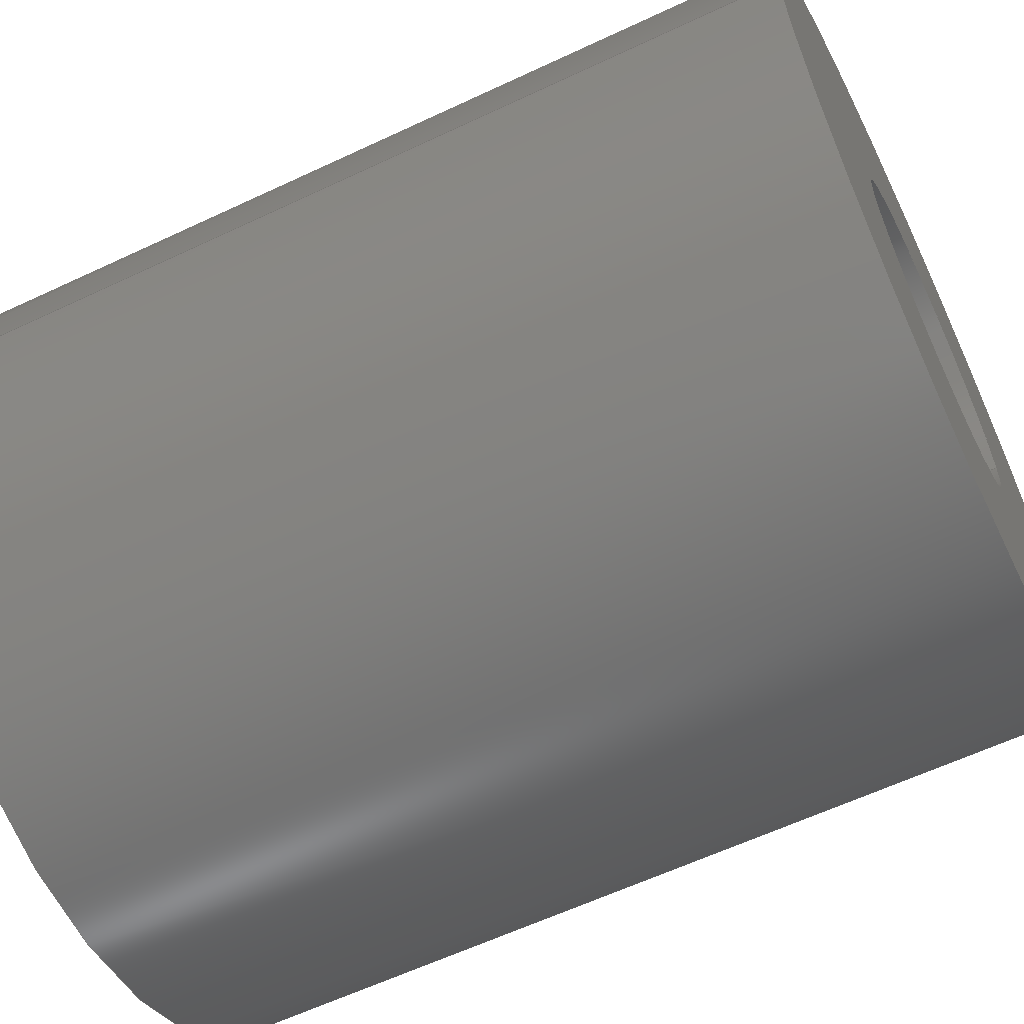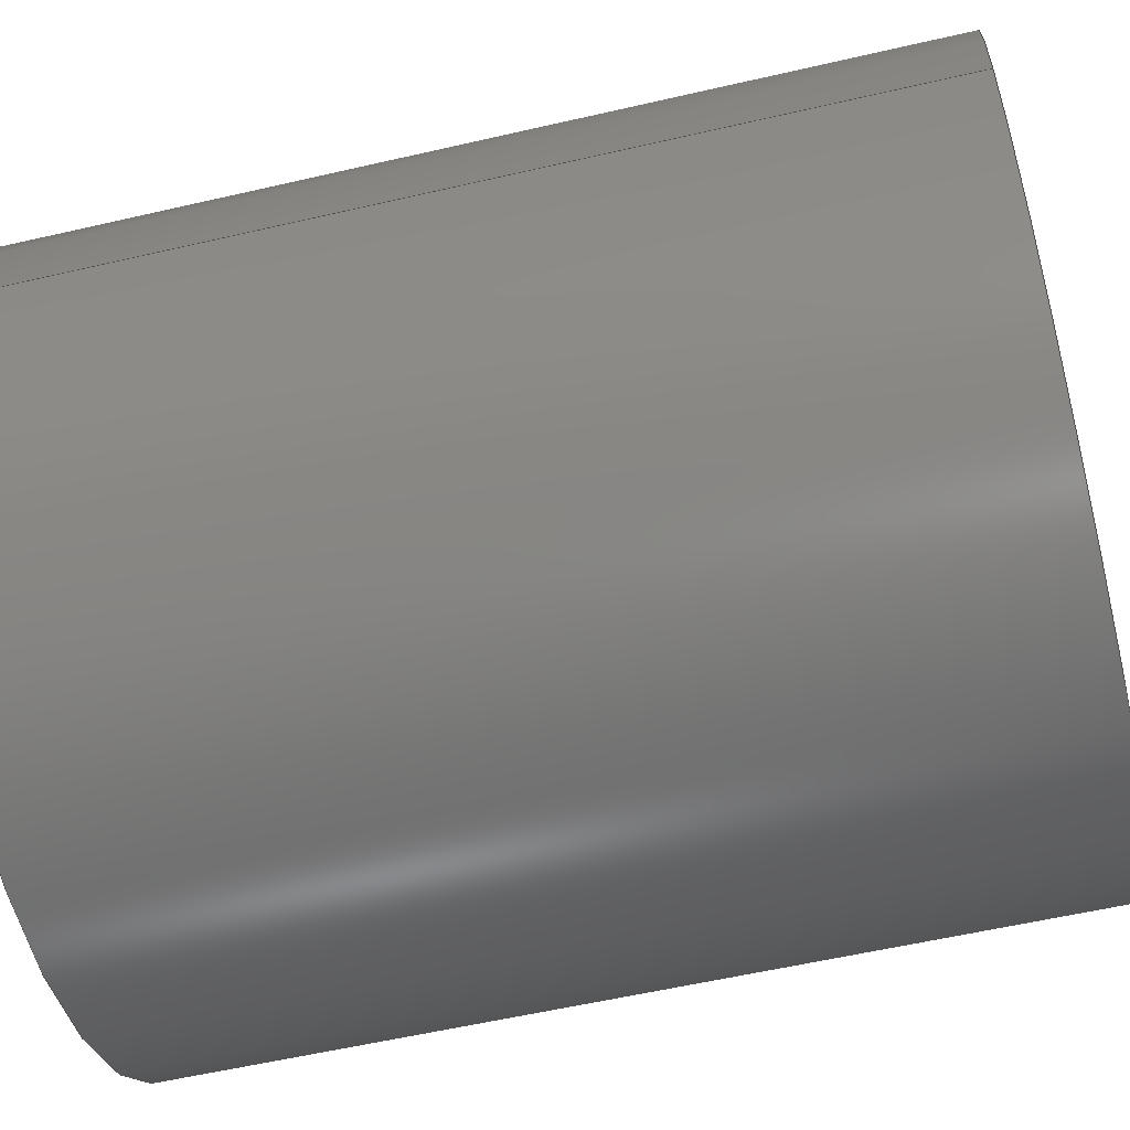
<metadata>
{"format":"step","ext":"step","renderer":"f3d","projection":"perspective","resolution":1024,"background":"white","views":[{"elev":-61.0,"azim":-64.3,"up":"+Y"},{"elev":-56.9,"azim":103.6,"up":"+Y"}]}
</metadata>
<code>
ISO-10303-21;
DATA;
#1 = PRESENTATION_STYLE_ASSIGNMENT (( #198 ) ) ;
#2 =( NAMED_UNIT ( * ) PLANE_ANGLE_UNIT ( ) SI_UNIT ( $, .RADIAN. ) );
#3 = CARTESIAN_POINT ( 'NONE',  ( 0, 0, 0.007 ) ) ;
#4 = EDGE_CURVE ( 'NONE', #210, #103, #80, .T. ) ;
#5 = PRESENTATION_LAYER_ASSIGNMENT (  '', '', ( #173 ) ) ;
#6 = DIRECTION ( 'NONE',  ( -0, -0, -1 ) ) ;
#7 = PRODUCT_RELATED_PRODUCT_CATEGORY ( 'part', '', ( #97 ) ) ;
#8 = FILL_AREA_STYLE ('',( #220 ) ) ;
#9 = EDGE_LOOP ( 'NONE', ( #122, #79, #251, #226 ) ) ;
#10 = ORIENTED_EDGE ( 'NONE', *, *, #148, .F. ) ;
#11 = ADVANCED_FACE ( 'NONE', ( #248, #54 ), #78, .F. ) ;
#12 = ORIENTED_EDGE ( 'NONE', *, *, #179, .F. ) ;
#13 = STYLED_ITEM ( 'NONE', ( #181 ), #249 ) ;
#14 = DIRECTION ( 'NONE',  ( 1, 0, 0 ) ) ;
#15 = ORIENTED_EDGE ( 'NONE', *, *, #239, .F. ) ;
#16 = EDGE_CURVE ( 'NONE', #27, #50, #127, .T. ) ;
#17 = CARTESIAN_POINT ( 'NONE',  ( 0, 0, 0.007 ) ) ;
#18 = DIRECTION ( 'NONE',  ( 1, 0, 0 ) ) ;
#19 = CIRCLE ( 'NONE', #71, 0.003 ) ;
#20 = CARTESIAN_POINT ( 'NONE',  ( 0.00125, 0, 0 ) ) ;
#21 = APPLICATION_CONTEXT ( 'automotive_design' ) ;
#22 = FILL_AREA_STYLE ('',( #24 ) ) ;
#23 = CARTESIAN_POINT ( 'NONE',  ( -0.00125, 1.531e-19, 0.007 ) ) ;
#24 = FILL_AREA_STYLE_COLOUR ( '', #192 ) ;
#25 = SURFACE_SIDE_STYLE ('',( #183 ) ) ;
#26 = CARTESIAN_POINT ( 'NONE',  ( 0.003, 3.674e-19, 0.007 ) ) ;
#27 = VERTEX_POINT ( 'NONE', #102 ) ;
#28 = ORIENTED_EDGE ( 'NONE', *, *, #179, .T. ) ;
#29 = SURFACE_SIDE_STYLE ('',( #145 ) ) ;
#30 = EDGE_LOOP ( 'NONE', ( #265, #99, #28, #208 ) ) ;
#31 = EDGE_LOOP ( 'NONE', ( #72, #168 ) ) ;
#32 = EDGE_LOOP ( 'NONE', ( #101, #146 ) ) ;
#33 = DIRECTION ( 'NONE',  ( 0, -0.2588, -0.9659 ) ) ;
#34 = UNCERTAINTY_MEASURE_WITH_UNIT (LENGTH_MEASURE( 1e-05 ), #39, 'distance_accuracy_value', 'NONE');
#35 =( GEOMETRIC_REPRESENTATION_CONTEXT ( 3 ) GLOBAL_UNCERTAINTY_ASSIGNED_CONTEXT ( ( #34 ) ) GLOBAL_UNIT_ASSIGNED_CONTEXT ( ( #39, #2, #135 ) ) REPRESENTATION_CONTEXT ( 'NONE', 'WORKASPACE' ) );
#36 =( NAMED_UNIT ( * ) SI_UNIT ( $, .STERADIAN. ) SOLID_ANGLE_UNIT ( ) );
#37 = EDGE_CURVE ( 'NONE', #27, #73, #272, .T. ) ;
#38 =( NAMED_UNIT ( * ) PLANE_ANGLE_UNIT ( ) SI_UNIT ( $, .RADIAN. ) );
#39 =( LENGTH_UNIT ( ) NAMED_UNIT ( * ) SI_UNIT ( $, .METRE. ) );
#40 = UNCERTAINTY_MEASURE_WITH_UNIT (LENGTH_MEASURE( 1e-05 ), #178, 'distance_accuracy_value', 'NONE');
#41 = CARTESIAN_POINT ( 'NONE',  ( 0.002598, 0.0015, 0 ) ) ;
#42 = DIRECTION ( 'NONE',  ( -0, -0, -1 ) ) ;
#43 = CARTESIAN_POINT ( 'NONE',  ( 0.00125, 0, 0.007 ) ) ;
#44 = STYLED_ITEM ( 'NONE', ( #63 ), #87 ) ;
#45 = ADVANCED_FACE ( 'NONE', ( #250 ), #270, .F. ) ;
#46 = AXIS2_PLACEMENT_3D ( 'NONE', #94, #222, #69 ) ;
#47 = DIRECTION ( 'NONE',  ( -0, -0, 1 ) ) ;
#48 = ORIENTED_EDGE ( 'NONE', *, *, #193, .F. ) ;
#49 = FACE_OUTER_BOUND ( 'NONE', #105, .T. ) ;
#50 = VERTEX_POINT ( 'NONE', #212 ) ;
#51 = ORIENTED_EDGE ( 'NONE', *, *, #16, .F. ) ;
#52 = MECHANICAL_DESIGN_GEOMETRIC_PRESENTATION_REPRESENTATION (  '', ( #225 ), #260 ) ;
#53 =( BOUNDED_CURVE ( )  B_SPLINE_CURVE ( 3, ( #116, #90, #180, #138 ),
 .UNSPECIFIED., .F., .T. ) 
 B_SPLINE_CURVE_WITH_KNOTS ( ( 4, 4 ),
 ( 2.094, 4.189 ),
 .UNSPECIFIED. ) 
 CURVE ( )  GEOMETRIC_REPRESENTATION_ITEM ( )  RATIONAL_B_SPLINE_CURVE ( ( 1, 0.6667, 0.6667, 1 ) ) 
 REPRESENTATION_ITEM ( '' )  );
#54 = FACE_OUTER_BOUND ( 'NONE', #121, .T. ) ;
#55 = CARTESIAN_POINT ( 'NONE',  ( 0, 0, 0 ) ) ;
#56 = PRESENTATION_STYLE_ASSIGNMENT (( #74 ) ) ;
#57 = PRESENTATION_LAYER_ASSIGNMENT (  '', '', ( #13 ) ) ;
#58 = SURFACE_SIDE_STYLE ('',( #157 ) ) ;
#59 = UNCERTAINTY_MEASURE_WITH_UNIT (LENGTH_MEASURE( 1e-05 ), #215, 'distance_accuracy_value', 'NONE');
#60 = DIRECTION ( 'NONE',  ( 1, 0, 0 ) ) ;
#61 = CIRCLE ( 'NONE', #267, 0.003 ) ;
#62 = APPLICATION_PROTOCOL_DEFINITION ( 'draft international standard', 'automotive_design', 1998, #129 ) ;
#63 = PRESENTATION_STYLE_ASSIGNMENT (( #257 ) ) ;
#64 = DIRECTION ( 'NONE',  ( 1, 0, 0 ) ) ;
#65 = DIRECTION ( 'NONE',  ( -1, 0, 0 ) ) ;
#66 = PRESENTATION_LAYER_ASSIGNMENT (  '', '', ( #225 ) ) ;
#67 = CARTESIAN_POINT ( 'NONE',  ( 0, 0, 0.007 ) ) ;
#68 = ADVANCED_FACE ( 'NONE', ( #49 ), #259, .F. ) ;
#69 = DIRECTION ( 'NONE',  ( 1, 0, -0 ) ) ;
#70 = FACE_OUTER_BOUND ( 'NONE', #30, .T. ) ;
#71 = AXIS2_PLACEMENT_3D ( 'NONE', #174, #252, #18 ) ;
#72 = ORIENTED_EDGE ( 'NONE', *, *, #133, .T. ) ;
#73 = VERTEX_POINT ( 'NONE', #41 ) ;
#74 = SURFACE_STYLE_USAGE ( .BOTH. , #29 ) ;
#75 = COLOUR_RGB ( '',0.7922, 0.8196, 0.9333 ) ;
#76 = VERTEX_POINT ( 'NONE', #196 ) ;
#77 = CARTESIAN_POINT ( 'NONE',  ( -0.003, 0.0015, -1.837e-19 ) ) ;
#78 = PLANE ( 'NONE',  #84 ) ;
#79 = ORIENTED_EDGE ( 'NONE', *, *, #182, .T. ) ;
#80 = CIRCLE ( 'NONE', #119, 0.00125 ) ;
#81 = AXIS2_PLACEMENT_3D ( 'NONE', #158, #236, #177 ) ;
#82 = DIRECTION ( 'NONE',  ( -0, -0, -1 ) ) ;
#83 = CIRCLE ( 'NONE', #230, 0.00125 ) ;
#84 = AXIS2_PLACEMENT_3D ( 'NONE', #55, #243, #150 ) ;
#85 = DIRECTION ( 'NONE',  ( -1, 0, 0 ) ) ;
#86 = DIRECTION ( 'NONE',  ( 1, 0, 0 ) ) ;
#87 = MANIFOLD_SOLID_BREP ( 'Cut-Extrude1', #205 ) ;
#88 = DIRECTION ( 'NONE',  ( 0, 0, 1 ) ) ;
#89 = MECHANICAL_DESIGN_GEOMETRIC_PRESENTATION_REPRESENTATION (  '', ( #173 ), #245 ) ;
#90 = CARTESIAN_POINT ( 'NONE',  ( 0.001299, 0.00375, 0.008397 ) ) ;
#91 = EDGE_CURVE ( 'NONE', #188, #117, #130, .T. ) ;
#92 = PLANE ( 'NONE',  #46 ) ;
#93 = CYLINDRICAL_SURFACE ( 'NONE', #120, 0.00125 ) ;
#94 = CARTESIAN_POINT ( 'NONE',  ( 0, 0, 0.007 ) ) ;
#95 = AXIS2_PLACEMENT_3D ( 'NONE', #67, #143, #65 ) ;
#96 = ORIENTED_EDGE ( 'NONE', *, *, #37, .F. ) ;
#97 = PRODUCT ( 'tapped sliding lock', 'tapped sliding lock', '', ( #234 ) ) ;
#98 = CARTESIAN_POINT ( 'NONE',  ( 0.003, 3.674e-19, 0.007 ) ) ;
#99 = ORIENTED_EDGE ( 'NONE', *, *, #133, .F. ) ;
#100 = FILL_AREA_STYLE_COLOUR ( '', #75 ) ;
#101 = ORIENTED_EDGE ( 'NONE', *, *, #91, .F. ) ;
#102 = CARTESIAN_POINT ( 'NONE',  ( -0.002598, 0.0015, -1.837e-19 ) ) ;
#103 = VERTEX_POINT ( 'NONE', #20 ) ;
#104 =( GEOMETRIC_REPRESENTATION_CONTEXT ( 3 ) GLOBAL_UNCERTAINTY_ASSIGNED_CONTEXT ( ( #40 ) ) GLOBAL_UNIT_ASSIGNED_CONTEXT ( ( #178, #219, #203 ) ) REPRESENTATION_CONTEXT ( 'NONE', 'WORKASPACE' ) );
#105 = EDGE_LOOP ( 'NONE', ( #124, #10, #190, #186 ) ) ;
#106 = AXIS2_PLACEMENT_3D ( 'NONE', #162, #88, #261 ) ;
#107 = EDGE_CURVE ( 'NONE', #223, #76, #61, .T. ) ;
#108 = CARTESIAN_POINT ( 'NONE',  ( 0, 0, 0 ) ) ;
#109 = CARTESIAN_POINT ( 'NONE',  ( 0, 0, 0.007 ) ) ;
#110 = DIRECTION ( 'NONE',  ( 0, 0, 1 ) ) ;
#111 = CARTESIAN_POINT ( 'NONE',  ( -0.003, 0, 0.007 ) ) ;
#112 = SURFACE_SIDE_STYLE ('',( #238 ) ) ;
#113 = COLOUR_RGB ( '',0.7922, 0.8196, 0.9333 ) ;
#114 = DIRECTION ( 'NONE',  ( 0, 0, 1 ) ) ;
#115 = LINE ( 'NONE', #23, #165 ) ;
#116 = CARTESIAN_POINT ( 'NONE',  ( 0.002598, 0.0015, 0 ) ) ;
#117 = VERTEX_POINT ( 'NONE', #276 ) ;
#118 = FILL_AREA_STYLE ('',( #100 ) ) ;
#119 = AXIS2_PLACEMENT_3D ( 'NONE', #167, #271, #147 ) ;
#120 = AXIS2_PLACEMENT_3D ( 'NONE', #3, #47, #160 ) ;
#121 = EDGE_LOOP ( 'NONE', ( #51, #273, #266, #15 ) ) ;
#122 = ORIENTED_EDGE ( 'NONE', *, *, #4, .F. ) ;
#123 = ADVANCED_FACE ( 'NONE', ( #132 ), #216, .T. ) ;
#124 = ORIENTED_EDGE ( 'NONE', *, *, #182, .F. ) ;
#125 = CARTESIAN_POINT ( 'NONE',  ( 0, 0, 0 ) ) ;
#126 = MECHANICAL_DESIGN_GEOMETRIC_PRESENTATION_REPRESENTATION (  '', ( #13 ), #104 ) ;
#127 = CIRCLE ( 'NONE', #213, 0.003 ) ;
#128 = PRODUCT_DEFINITION ( 'UNKNOWN', '', #247, #233 ) ;
#129 = APPLICATION_CONTEXT ( 'automotive_design' ) ;
#130 = CIRCLE ( 'NONE', #200, 0.00125 ) ;
#131 = DIRECTION ( 'NONE',  ( 1, 0, 0 ) ) ;
#132 = FACE_OUTER_BOUND ( 'NONE', #206, .T. ) ;
#133 = EDGE_CURVE ( 'NONE', #76, #223, #19, .T. ) ;
#134 = DIRECTION ( 'NONE',  ( 0, 0, 1 ) ) ;
#135 =( NAMED_UNIT ( * ) SI_UNIT ( $, .STERADIAN. ) SOLID_ANGLE_UNIT ( ) );
#136 = AXIS2_PLACEMENT_3D ( 'NONE', #108, #134, #60 ) ;
#137 =( NAMED_UNIT ( * ) PLANE_ANGLE_UNIT ( ) SI_UNIT ( $, .RADIAN. ) );
#138 = CARTESIAN_POINT ( 'NONE',  ( -0.002598, 0.0015, -1.837e-19 ) ) ;
#139 = FACE_OUTER_BOUND ( 'NONE', #9, .T. ) ;
#140 = PRESENTATION_LAYER_ASSIGNMENT (  '', '', ( #44 ) ) ;
#141 = CARTESIAN_POINT ( 'NONE',  ( -0.00125, 1.531e-19, 0 ) ) ;
#142 = VECTOR ( 'NONE', #42, 1 ) ;
#143 = DIRECTION ( 'NONE',  ( -0, -0, -1 ) ) ;
#144 = ORIENTED_EDGE ( 'NONE', *, *, #107, .F. ) ;
#145 = SURFACE_STYLE_FILL_AREA ( #118 ) ;
#146 = ORIENTED_EDGE ( 'NONE', *, *, #161, .F. ) ;
#147 = DIRECTION ( 'NONE',  ( 1, 0, 0 ) ) ;
#148 = EDGE_CURVE ( 'NONE', #103, #210, #83, .T. ) ;
#149 = ORIENTED_EDGE ( 'NONE', *, *, #172, .T. ) ;
#150 = DIRECTION ( 'NONE',  ( 1, 0, -0 ) ) ;
#151 = DIRECTION ( 'NONE',  ( 1, 0, -0 ) ) ;
#152 = VECTOR ( 'NONE', #6, 1 ) ;
#153 = FILL_AREA_STYLE ('',( #176 ) ) ;
#154 = AXIS2_PLACEMENT_3D ( 'NONE', #77, #229, #33 ) ;
#155 = CARTESIAN_POINT ( 'NONE',  ( 0, 0, 0.007 ) ) ;
#156 = SHAPE_DEFINITION_REPRESENTATION ( #227, #214 ) ;
#157 = SURFACE_STYLE_FILL_AREA ( #153 ) ;
#158 = CARTESIAN_POINT ( 'NONE',  ( 0, 0, 0.007 ) ) ;
#159 = DIRECTION ( 'NONE',  ( 1, 0, 0 ) ) ;
#160 = DIRECTION ( 'NONE',  ( 1, 0, 0 ) ) ;
#161 = EDGE_CURVE ( 'NONE', #117, #188, #255, .T. ) ;
#162 = CARTESIAN_POINT ( 'NONE',  ( 0, 0, 0 ) ) ;
#163 = LINE ( 'NONE', #111, #142 ) ;
#164 = CYLINDRICAL_SURFACE ( 'NONE', #95, 0.003 ) ;
#165 = VECTOR ( 'NONE', #199, 1 ) ;
#166 = ORIENTED_EDGE ( 'NONE', *, *, #16, .T. ) ;
#167 = CARTESIAN_POINT ( 'NONE',  ( 0, 0, 0 ) ) ;
#168 = ORIENTED_EDGE ( 'NONE', *, *, #107, .T. ) ;
#169 = CARTESIAN_POINT ( 'NONE',  ( 0, 0.0015, 0 ) ) ;
#170 = CIRCLE ( 'NONE', #106, 0.003 ) ;
#171 =( NAMED_UNIT ( * ) PLANE_ANGLE_UNIT ( ) SI_UNIT ( $, .RADIAN. ) );
#172 = EDGE_CURVE ( 'NONE', #223, #207, #278, .T. ) ;
#173 = STYLED_ITEM ( 'NONE', ( #56 ), #68 ) ;
#174 = CARTESIAN_POINT ( 'NONE',  ( 0, 0, 0.007 ) ) ;
#175 = AXIS2_PLACEMENT_3D ( 'NONE', #109, #275, #197 ) ;
#176 = FILL_AREA_STYLE_COLOUR ( '', #113 ) ;
#177 = DIRECTION ( 'NONE',  ( 1, 0, 0 ) ) ;
#178 =( LENGTH_UNIT ( ) NAMED_UNIT ( * ) SI_UNIT ( $, .METRE. ) );
#179 = EDGE_CURVE ( 'NONE', #76, #50, #163, .T. ) ;
#180 = CARTESIAN_POINT ( 'NONE',  ( -0.001299, 0.00375, 0.008397 ) ) ;
#181 = PRESENTATION_STYLE_ASSIGNMENT (( #264 ) ) ;
#182 = EDGE_CURVE ( 'NONE', #210, #117, #115, .T. ) ;
#183 = SURFACE_STYLE_FILL_AREA ( #8 ) ;
#184 = FACE_OUTER_BOUND ( 'NONE', #31, .T. ) ;
#185 = COLOUR_RGB ( '',0.7922, 0.8196, 0.9333 ) ;
#186 = ORIENTED_EDGE ( 'NONE', *, *, #91, .T. ) ;
#187 = EDGE_LOOP ( 'NONE', ( #191, #268 ) ) ;
#188 = VERTEX_POINT ( 'NONE', #201 ) ;
#189 = VECTOR ( 'NONE', #151, 1 ) ;
#190 = ORIENTED_EDGE ( 'NONE', *, *, #221, .T. ) ;
#191 = ORIENTED_EDGE ( 'NONE', *, *, #148, .T. ) ;
#192 = COLOUR_RGB ( '',0.7922, 0.8196, 0.9333 ) ;
#193 = EDGE_CURVE ( 'NONE', #73, #27, #53, .T. ) ;
#194 = DIRECTION ( 'NONE',  ( -0, -0, 1 ) ) ;
#195 =( NAMED_UNIT ( * ) SI_UNIT ( $, .STERADIAN. ) SOLID_ANGLE_UNIT ( ) );
#196 = CARTESIAN_POINT ( 'NONE',  ( -0.003, 0, 0.007 ) ) ;
#197 = DIRECTION ( 'NONE',  ( 1, 0, 0 ) ) ;
#198 = SURFACE_STYLE_USAGE ( .BOTH. , #112 ) ;
#199 = DIRECTION ( 'NONE',  ( -0, -0, 1 ) ) ;
#200 = AXIS2_PLACEMENT_3D ( 'NONE', #155, #217, #64 ) ;
#201 = CARTESIAN_POINT ( 'NONE',  ( 0.00125, 0, 0.007 ) ) ;
#202 = ADVANCED_FACE ( 'NONE', ( #70 ), #164, .T. ) ;
#203 =( NAMED_UNIT ( * ) SI_UNIT ( $, .STERADIAN. ) SOLID_ANGLE_UNIT ( ) );
#204 = DIRECTION ( 'NONE',  ( -0, -0, 1 ) ) ;
#205 = CLOSED_SHELL ( 'NONE', ( #249, #123, #202, #231, #11, #68, #45 ) ) ;
#206 = EDGE_LOOP ( 'NONE', ( #144, #149, #224, #246, #166, #12 ) ) ;
#207 = VERTEX_POINT ( 'NONE', #240 ) ;
#208 = ORIENTED_EDGE ( 'NONE', *, *, #239, .T. ) ;
#209 = VECTOR ( 'NONE', #204, 1 ) ;
#210 = VERTEX_POINT ( 'NONE', #141 ) ;
#211 = UNCERTAINTY_MEASURE_WITH_UNIT (LENGTH_MEASURE( 1e-05 ), #279, 'distance_accuracy_value', 'NONE');
#212 = CARTESIAN_POINT ( 'NONE',  ( -0.003, 0, 0 ) ) ;
#213 = AXIS2_PLACEMENT_3D ( 'NONE', #125, #228, #14 ) ;
#214 = ADVANCED_BREP_SHAPE_REPRESENTATION ( 'tapped sliding lock', ( #87, #136 ), #274 ) ;
#215 =( LENGTH_UNIT ( ) NAMED_UNIT ( * ) SI_UNIT ( $, .METRE. ) );
#216 = CYLINDRICAL_SURFACE ( 'NONE', #277, 0.003 ) ;
#217 = DIRECTION ( 'NONE',  ( -0, -0, 1 ) ) ;
#218 =( NAMED_UNIT ( * ) SI_UNIT ( $, .STERADIAN. ) SOLID_ANGLE_UNIT ( ) );
#219 =( NAMED_UNIT ( * ) PLANE_ANGLE_UNIT ( ) SI_UNIT ( $, .RADIAN. ) );
#220 = FILL_AREA_STYLE_COLOUR ( '', #185 ) ;
#221 = EDGE_CURVE ( 'NONE', #103, #188, #237, .T. ) ;
#222 = DIRECTION ( 'NONE',  ( 0, 0, 1 ) ) ;
#223 = VERTEX_POINT ( 'NONE', #26 ) ;
#224 = ORIENTED_EDGE ( 'NONE', *, *, #269, .T. ) ;
#225 = STYLED_ITEM ( 'NONE', ( #1 ), #214 ) ;
#226 = ORIENTED_EDGE ( 'NONE', *, *, #221, .F. ) ;
#227 = PRODUCT_DEFINITION_SHAPE ( 'NONE', 'NONE',  #128 ) ;
#228 = DIRECTION ( 'NONE',  ( 0, 0, 1 ) ) ;
#229 = DIRECTION ( 'NONE',  ( 0, -0.9659, 0.2588 ) ) ;
#230 = AXIS2_PLACEMENT_3D ( 'NONE', #232, #194, #131 ) ;
#231 = ADVANCED_FACE ( 'NONE', ( #241, #184 ), #92, .T. ) ;
#232 = CARTESIAN_POINT ( 'NONE',  ( 0, 0, 0 ) ) ;
#233 = PRODUCT_DEFINITION_CONTEXT ( 'detailed design', #129, 'design' ) ;
#234 = PRODUCT_CONTEXT ( 'NONE', #21, 'mechanical' ) ;
#235 = CARTESIAN_POINT ( 'NONE',  ( 0, 0, 0.007 ) ) ;
#236 = DIRECTION ( 'NONE',  ( -0, -0, 1 ) ) ;
#237 = LINE ( 'NONE', #43, #209 ) ;
#238 = SURFACE_STYLE_FILL_AREA ( #22 ) ;
#239 = EDGE_CURVE ( 'NONE', #50, #207, #263, .T. ) ;
#240 = CARTESIAN_POINT ( 'NONE',  ( 0.003, 3.674e-19, 0 ) ) ;
#241 = FACE_BOUND ( 'NONE', #32, .T. ) ;
#242 = AXIS2_PLACEMENT_3D ( 'NONE', #262, #114, #86 ) ;
#243 = DIRECTION ( 'NONE',  ( 0, 0, 1 ) ) ;
#244 = EDGE_LOOP ( 'NONE', ( #96, #48 ) ) ;
#245 =( GEOMETRIC_REPRESENTATION_CONTEXT ( 3 ) GLOBAL_UNCERTAINTY_ASSIGNED_CONTEXT ( ( #211 ) ) GLOBAL_UNIT_ASSIGNED_CONTEXT ( ( #279, #171, #36 ) ) REPRESENTATION_CONTEXT ( 'NONE', 'WORKASPACE' ) );
#246 = ORIENTED_EDGE ( 'NONE', *, *, #193, .T. ) ;
#247 = PRODUCT_DEFINITION_FORMATION_WITH_SPECIFIED_SOURCE ( 'ANY', '', #97, .NOT_KNOWN. ) ;
#248 = FACE_BOUND ( 'NONE', #187, .T. ) ;
#249 = ADVANCED_FACE ( 'NONE', ( #139 ), #93, .F. ) ;
#250 = FACE_OUTER_BOUND ( 'NONE', #244, .T. ) ;
#251 = ORIENTED_EDGE ( 'NONE', *, *, #161, .T. ) ;
#252 = DIRECTION ( 'NONE',  ( 0, 0, 1 ) ) ;
#253 = MECHANICAL_DESIGN_GEOMETRIC_PRESENTATION_REPRESENTATION (  '', ( #44 ), #35 ) ;
#254 = UNCERTAINTY_MEASURE_WITH_UNIT (LENGTH_MEASURE( 1e-05 ), #258, 'distance_accuracy_value', 'NONE');
#255 = CIRCLE ( 'NONE', #175, 0.00125 ) ;
#256 = APPLICATION_PROTOCOL_DEFINITION ( 'draft international standard', 'automotive_design', 1998, #21 ) ;
#257 = SURFACE_STYLE_USAGE ( .BOTH. , #58 ) ;
#258 =( LENGTH_UNIT ( ) NAMED_UNIT ( * ) SI_UNIT ( $, .METRE. ) );
#259 = CYLINDRICAL_SURFACE ( 'NONE', #81, 0.00125 ) ;
#260 =( GEOMETRIC_REPRESENTATION_CONTEXT ( 3 ) GLOBAL_UNCERTAINTY_ASSIGNED_CONTEXT ( ( #59 ) ) GLOBAL_UNIT_ASSIGNED_CONTEXT ( ( #215, #38, #195 ) ) REPRESENTATION_CONTEXT ( 'NONE', 'WORKASPACE' ) );
#261 = DIRECTION ( 'NONE',  ( 1, 0, 0 ) ) ;
#262 = CARTESIAN_POINT ( 'NONE',  ( 0, 0, 0 ) ) ;
#263 = CIRCLE ( 'NONE', #242, 0.003 ) ;
#264 = SURFACE_STYLE_USAGE ( .BOTH. , #25 ) ;
#265 = ORIENTED_EDGE ( 'NONE', *, *, #172, .F. ) ;
#266 = ORIENTED_EDGE ( 'NONE', *, *, #269, .F. ) ;
#267 = AXIS2_PLACEMENT_3D ( 'NONE', #235, #110, #159 ) ;
#268 = ORIENTED_EDGE ( 'NONE', *, *, #4, .T. ) ;
#269 = EDGE_CURVE ( 'NONE', #207, #73, #170, .T. ) ;
#270 = PLANE ( 'NONE',  #154 ) ;
#271 = DIRECTION ( 'NONE',  ( -0, -0, 1 ) ) ;
#272 = LINE ( 'NONE', #169, #189 ) ;
#273 = ORIENTED_EDGE ( 'NONE', *, *, #37, .T. ) ;
#274 =( GEOMETRIC_REPRESENTATION_CONTEXT ( 3 ) GLOBAL_UNCERTAINTY_ASSIGNED_CONTEXT ( ( #254 ) ) GLOBAL_UNIT_ASSIGNED_CONTEXT ( ( #258, #137, #218 ) ) REPRESENTATION_CONTEXT ( 'NONE', 'WORKASPACE' ) );
#275 = DIRECTION ( 'NONE',  ( -0, -0, 1 ) ) ;
#276 = CARTESIAN_POINT ( 'NONE',  ( -0.00125, 1.531e-19, 0.007 ) ) ;
#277 = AXIS2_PLACEMENT_3D ( 'NONE', #17, #82, #85 ) ;
#278 = LINE ( 'NONE', #98, #152 ) ;
#279 =( LENGTH_UNIT ( ) NAMED_UNIT ( * ) SI_UNIT ( $, .METRE. ) );
ENDSEC;
END-ISO-10303-21;

</code>
